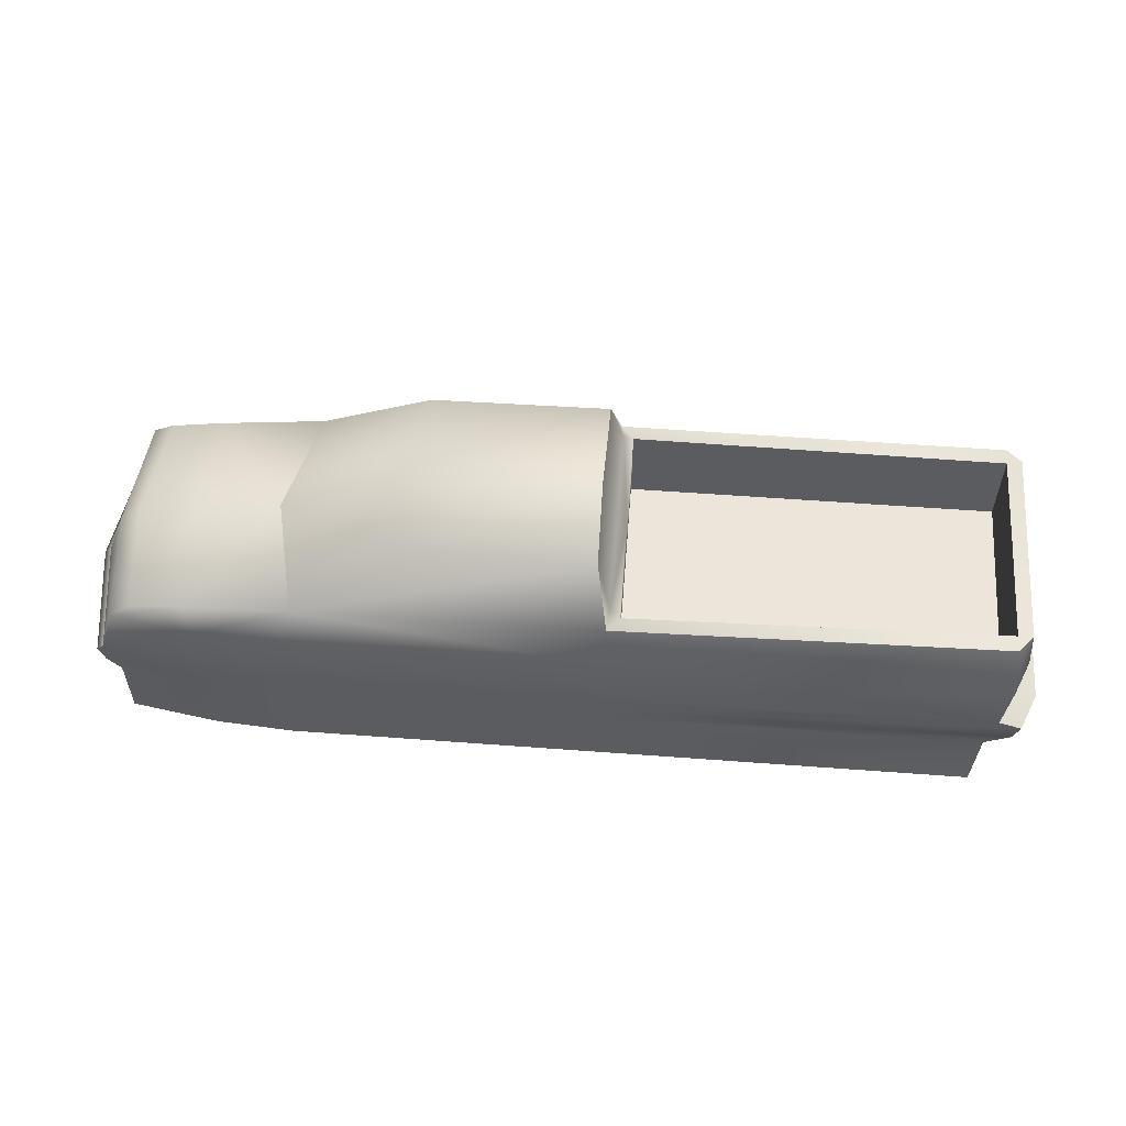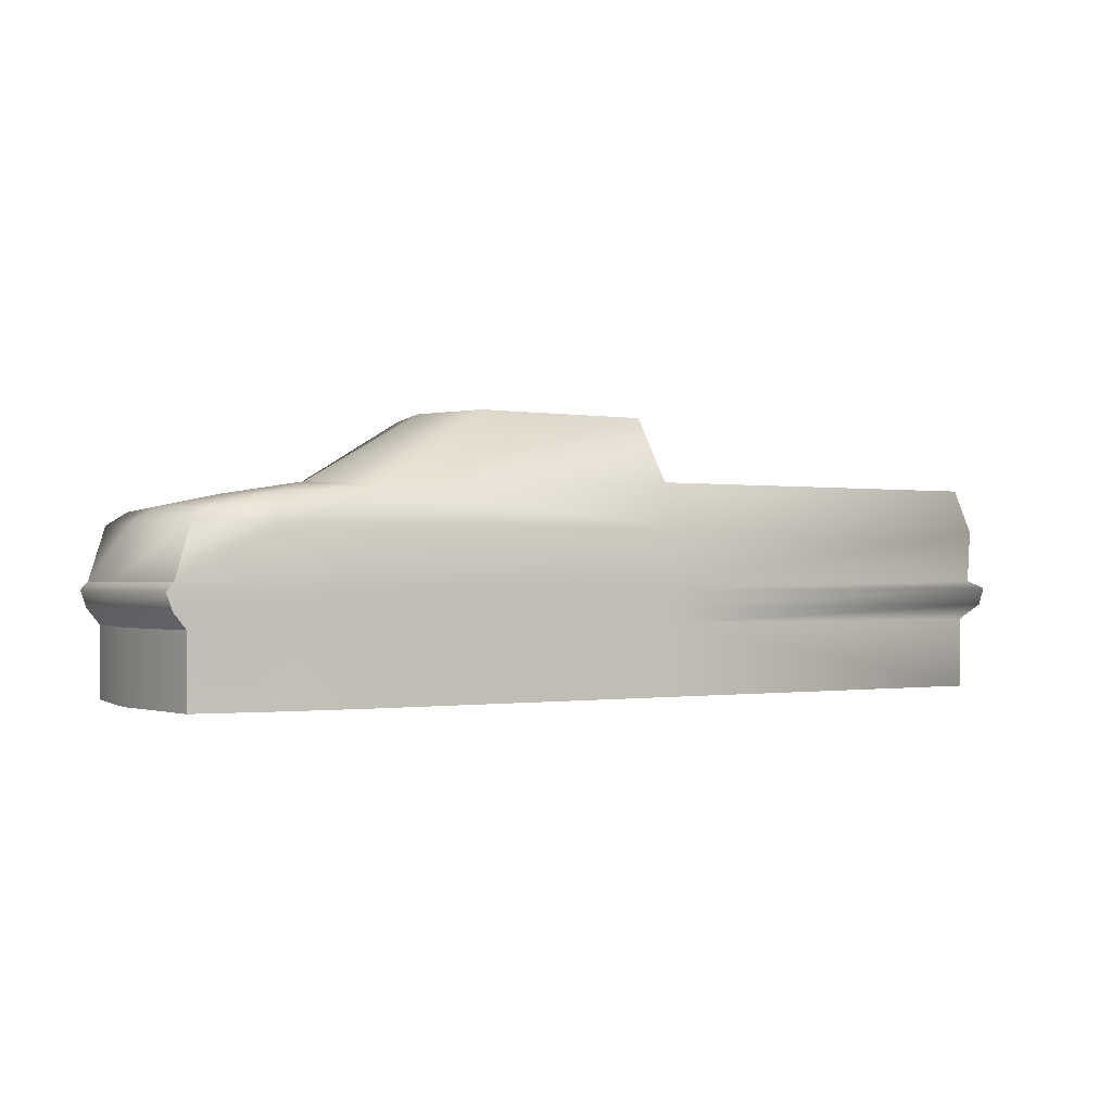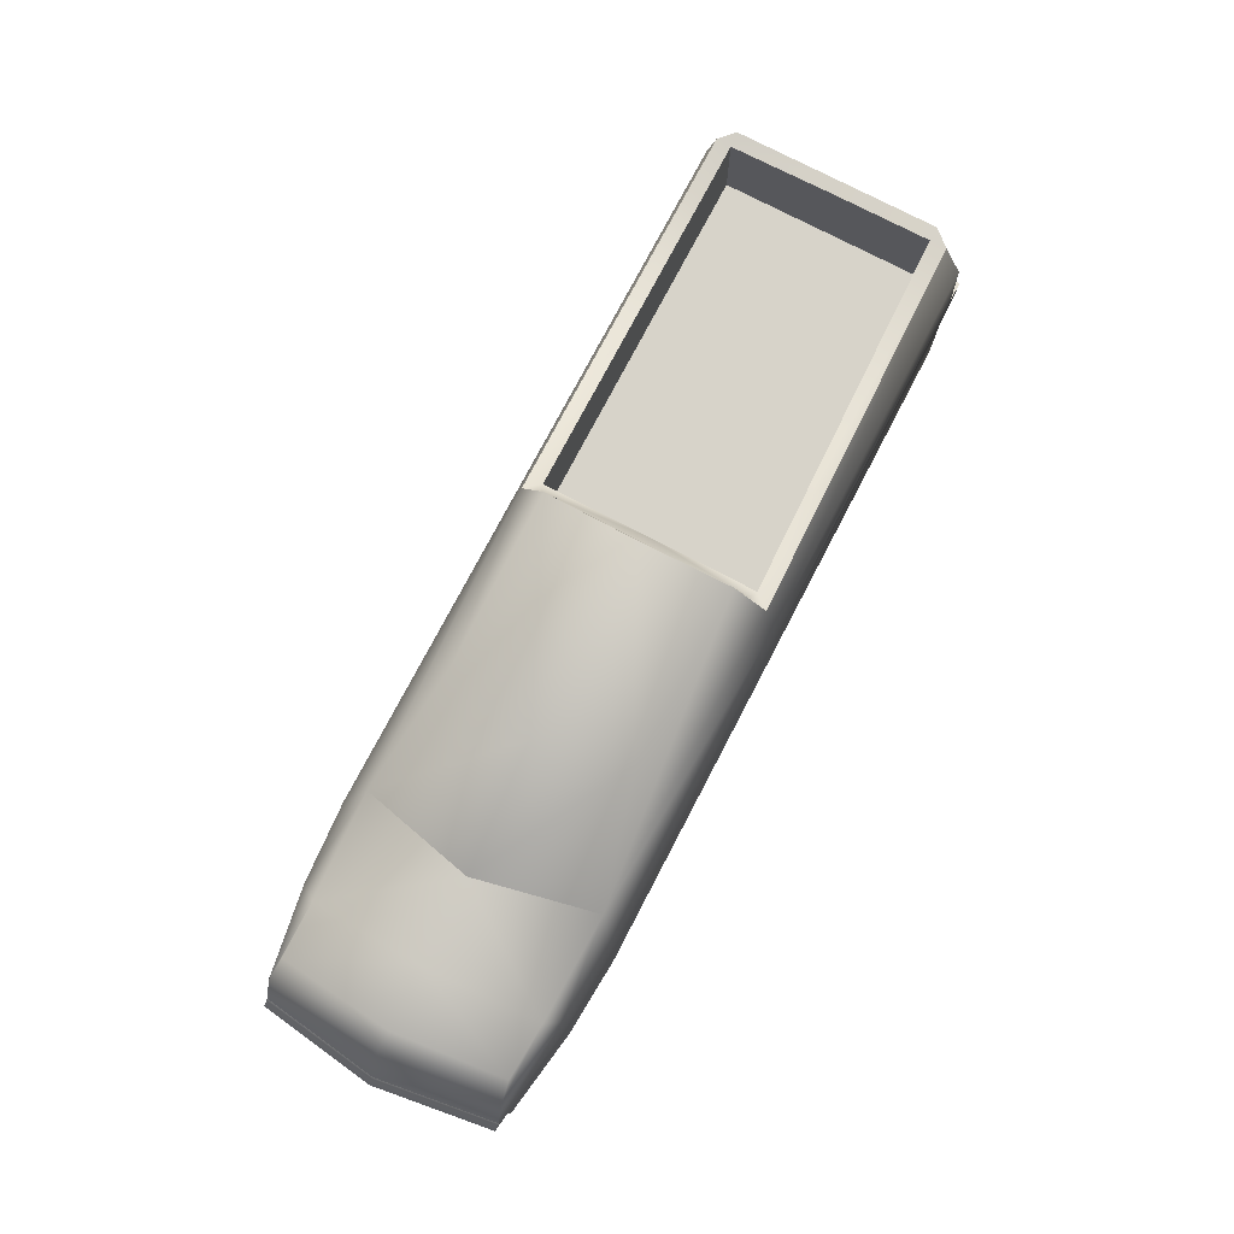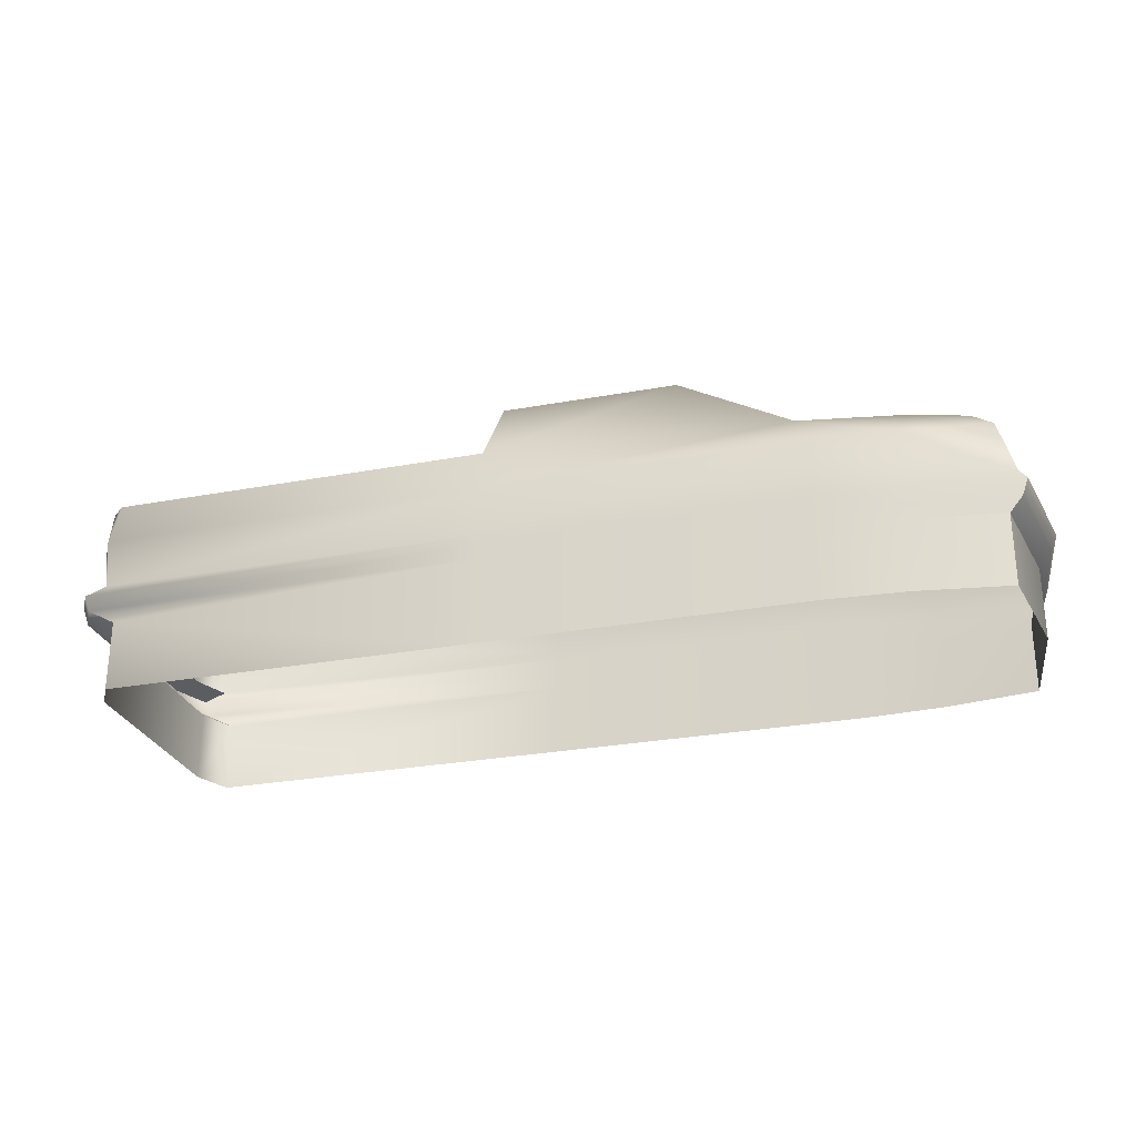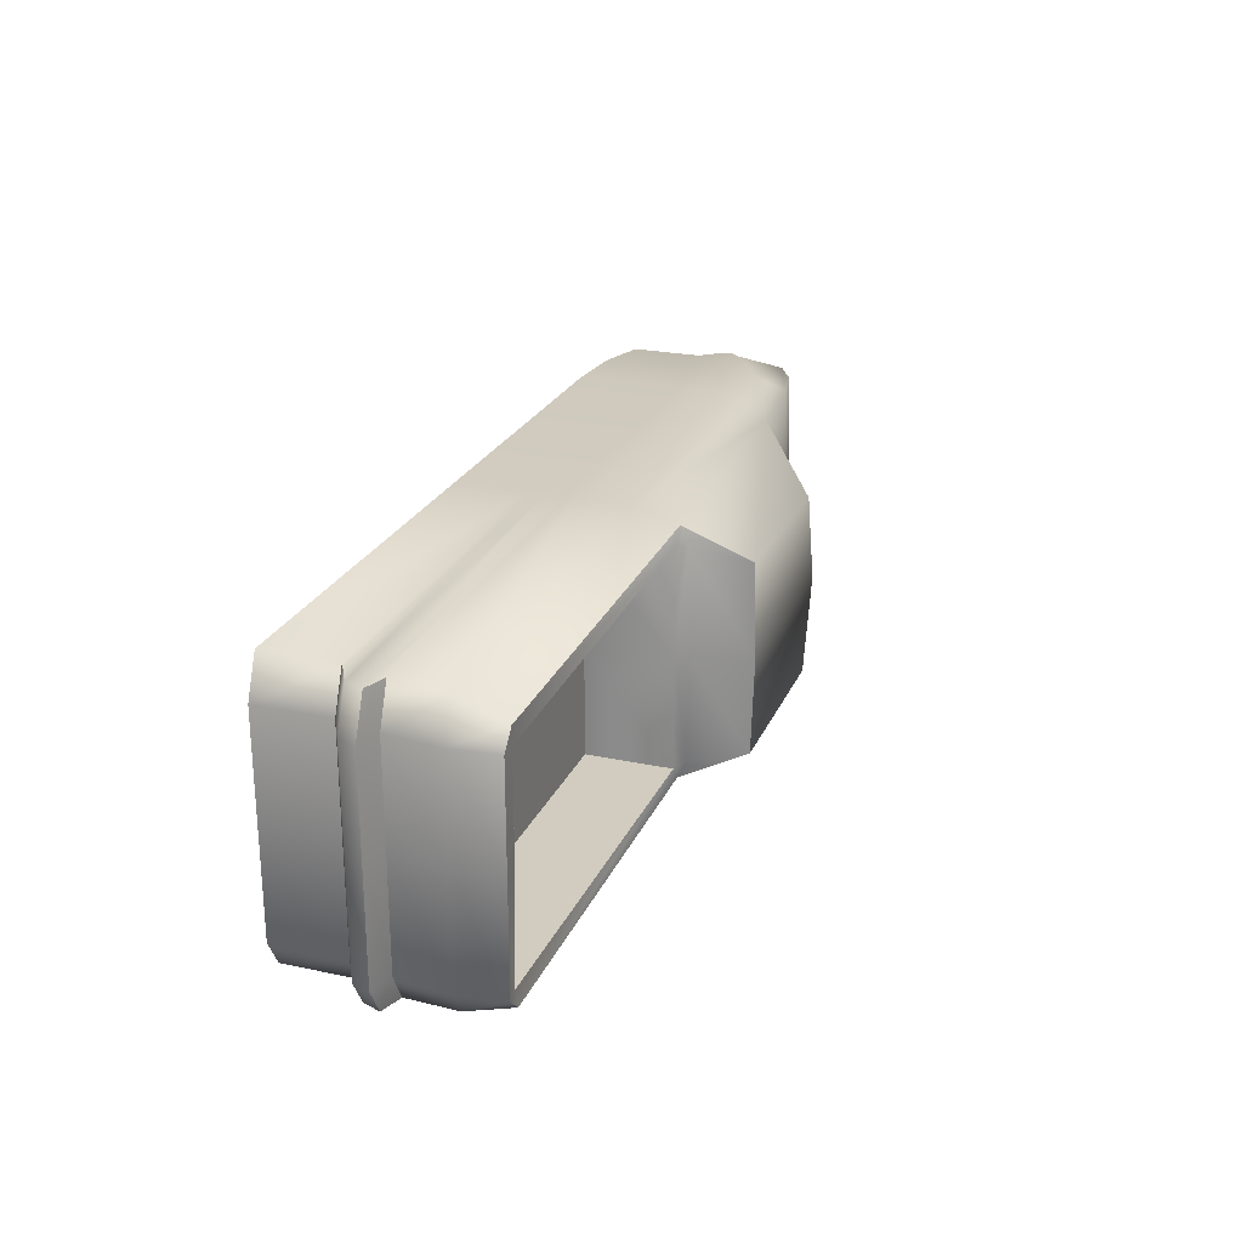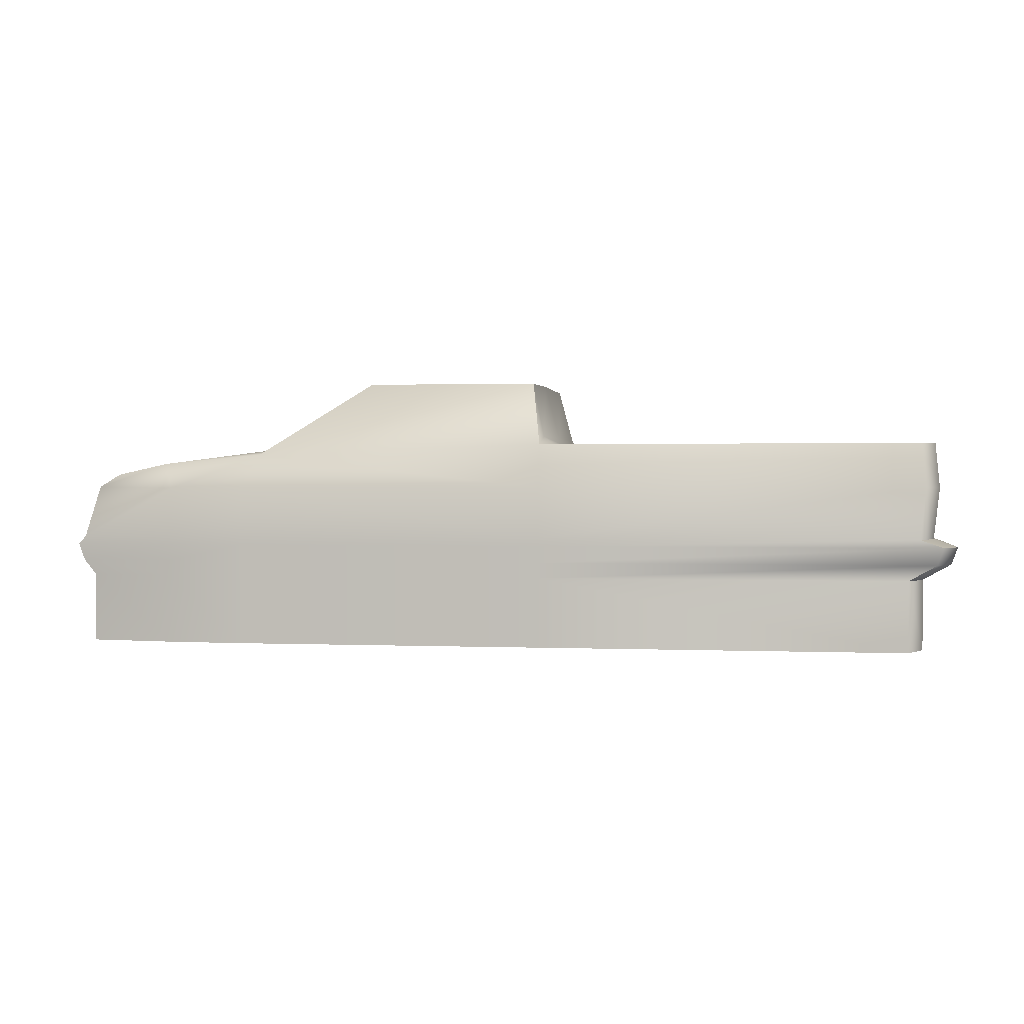
<metadata>
{"format":"obj","ext":"obj","renderer":"f3d","projection":"perspective","resolution":1024,"background":"white","views":[{"elev":55.5,"azim":4.5,"up":"+Y"},{"elev":-0.6,"azim":-31.2,"up":"+Y"},{"elev":76.1,"azim":-62.4,"up":"+Y"},{"elev":-27.3,"azim":-163.8,"up":"+Y"},{"elev":24.2,"azim":109.4,"up":"+Z"},{"elev":0.6,"azim":10.0,"up":"+Y"}]}
</metadata>
<code>
o Cube
v -3.625 0.7387 -1.364
v 4.502 2.17 0
v 0.5006 0 -1.417
v 0.5006 0.7387 1.417
v 0.5006 0 1.417
v 0.5006 0.7387 -1.417
v 0.5006 1.081 1.417
v 0.5006 1.081 -1.417
v 0.5006 1.165 1.417
v 0.5006 1.165 -1.417
v 0.5006 0.9024 1.417
v 0.5006 0.9024 -1.417
v 0.5006 1.704 1.387
v 0.5006 1.704 -1.387
v 0.5006 2.17 1.273
v 0.5006 2.17 -1.273
v -4.735 0 -0
v 4.527 0.7387 -0
v -4.735 0.7387 -0
v 4.527 0 -0
v 4.887 1.081 -0
v -4.931 1.081 -0
v 4.64 1.165 -0
v -4.854 1.165 -0
v 4.822 0.9024 -0
v -4.867 0.9024 -0
v 4.702 1.704 -0
v -4.639 1.727 -0
v -4.42 1.867 0
v 4.656 2.17 0
v -2.912 2.147 0
v 0.6266 2.17 0
v -4.563 0.7387 -1.216
v -4.563 0 -1.216
v -4.563 0.7387 1.216
v -4.563 0 1.216
v -4.759 1.081 1.216
v -4.759 1.081 -1.216
v -4.682 1.165 1.216
v -4.682 1.165 -1.216
v -4.695 0.9024 1.216
v -4.695 0.9024 -1.216
v -4.514 1.717 1.191
v -4.514 1.717 -1.191
v -4.301 1.854 1.158
v -3.625 0 -1.364
v -4.301 1.854 -1.158
v -3.791 2.005 0.000143
v -3.625 0.9024 -1.364
v -3.625 0 1.364
v -3.625 0.7387 1.364
v -3.625 0.9024 1.364
v -3.625 1.081 1.364
v -3.625 1.165 1.364
v -3.625 1.081 -1.364
v -3.625 1.165 -1.364
v -3.625 1.704 1.335
v -3.625 1.704 -1.335
v -3.735 1.972 1.198
v -3.735 1.972 -1.143
v -2.642 2.068 1.231
v -2.642 2.068 -1.179
v -2.806 1.081 -1.417
v -2.805 1.704 -1.387
v -2.807 0 -1.417
v -2.805 1.165 -1.417
v -2.807 0.7387 -1.417
v -2.807 0.9024 -1.417
v -2.805 1.165 1.417
v -2.807 0.7387 1.417
v -2.805 1.704 1.387
v -2.806 1.081 1.417
v -2.807 0.9024 1.417
v -2.807 0 1.417
v 4.363 0.7387 -1.417
v 4.527 0.7387 -1.128
v 4.364 0 -1.417
v 4.527 0 -1.128
v 4.527 0.7387 1.021
v 4.363 0.7387 1.417
v 4.527 0 1.021
v 4.364 0 1.417
v 4.721 1.081 1.417
v 4.887 1.081 1.021
v 4.721 1.081 -1.417
v 4.887 1.081 -1.128
v 4.64 1.165 1.021
v 4.484 1.165 1.417
v 4.484 1.165 -1.417
v 4.64 1.165 -1.128
v 4.822 0.9024 -1.128
v 4.656 0.9024 -1.417
v 4.822 0.9024 1.021
v 4.656 0.9024 1.417
v 4.702 1.704 1.021
v 4.547 1.704 1.387
v 4.547 1.704 -1.387
v 4.702 1.704 -1.128
v 4.656 2.17 1.021
v 4.656 2.17 -1.128
v 4.502 2.17 -1.273
v 0.6266 2.17 1.118
v 4.502 2.17 1.195
v 0.6266 2.17 -1.118
v 4.502 1.294 -1.118
v 4.502 1.294 0
v 0.6266 1.294 0
v 0.6266 1.294 -1.118
v 0.6266 1.294 1.118
v 4.502 1.294 1.118
v -1.657 2.86 0
v -1.431 2.85 0.9249
v -1.431 2.85 -0.9249
v 0.3898 2.838 -0.9568
v 0.3712 2.86 0
v 0.5271 2.275 8e-06
v 0.52 2.26 1.077
v 0.3876 2.838 0.9567
v 0.5296 2.26 -1.077
v 4.502 2.144 -1.118
v 4.502 2.17 1.021
v 0.6266 2.17 1.118
v 0.6266 1.294 1.118
v 0.6266 1.294 1.118
v -4.563 0.7387 1.216
v -4.563 0.7387 1.216
v -4.563 0 1.216
v -4.563 0.7387 -1.216
v -4.563 0.7387 -1.216
v -4.563 0.7387 -1.216
v -4.563 0 -1.216
v -4.759 1.081 1.216
v -4.695 0.9024 1.216
v -4.695 0.9024 -1.216
v -4.682 1.165 1.216
v -4.682 1.165 1.216
v -4.759 1.081 -1.216
v -4.682 1.165 -1.216
v -4.682 1.165 -1.216
v -4.735 0.7387 -0
v -4.854 1.165 -0
v -2.912 2.147 0
v 4.363 0.7387 -1.417
v 4.527 0.7387 -1.128
v 4.527 0.7387 1.021
v 4.363 0.7387 1.417
v 4.721 1.081 -1.417
v 4.887 1.081 -1.128
v 4.484 1.165 -1.417
v 4.64 1.165 -1.128
v 4.64 1.165 1.021
v 4.484 1.165 1.417
v 4.721 1.081 1.417
v 4.887 1.081 1.021
v 4.502 2.17 -1.273
v 4.656 2.17 -1.128
v 4.527 0.7387 -0
v 4.887 1.081 -0
v 4.64 1.165 -0
v 4.656 2.17 0
v 4.656 2.17 1.021
v 4.502 2.17 1.195
v 4.502 1.294 -1.118
v 4.502 1.294 -1.118
v 4.502 1.294 0
v 0.6266 1.294 -1.118
v 0.6266 1.294 -1.118
v 0.6266 1.294 0
v 4.502 1.294 1.118
v 4.502 1.294 1.118
v 0.6266 2.17 -1.118
v 0.3876 2.838 0.9567
v 0.5006 2.17 1.273
v 0.3712 2.86 0
v 4.502 2.17 0
v 4.502 2.17 1.021
v 4.502 2.17 1.021
v 0.5006 2.17 -1.273
v 0.3898 2.838 -0.9568
v 4.502 2.144 -1.118
v 4.502 2.144 -1.118
f 71 69 9 13
f 72 73 11 7
f 130 140 26 42
f 79 157 25 93
f 143 6 12 92
f 25 91 148 158
f 147 8 10 149
f 63 68 49 55
f 92 12 8 147
f 139 24 28 44
f 26 133 132 22
f 93 25 158 84
f 66 63 55 56
f 154 21 23 151
f 68 67 1 49
f 82 146 4 5
f 36 125 19 17
f 44 28 29 47
f 149 10 14 97
f 65 67 6 3
f 13 96 103 15
f 119 171 16
f 27 98 100 30
f 64 66 56 58
f 95 161 103 96
f 14 64 62 178
f 62 64 58 60
f 171 180 155 16
f 2 181 163 165
f 28 43 45 29
f 159 90 98 27
f 24 136 43 28
f 157 76 91 25
f 140 126 133 26
f 87 159 27 95
f 42 26 22 137
f 22 132 135 141
f 21 86 150 23
f 17 19 129 131
f 52 73 72 53
f 20 18 145 81
f 160 175 176 99
f 156 155 180
f 178 101 97 14
f 117 122 32 116
f 45 59 48 29
f 9 88 96 13
f 43 57 59 45
f 37 53 54 39
f 4 146 94 11
f 41 35 51 52
f 11 94 153 7
f 7 153 88 9
f 3 6 143 77
f 39 54 57 43
f 8 63 66 10
f 57 71 61 59
f 59 61 142 48
f 51 70 73 52
f 60 48 142 62
f 137 22 141 138
f 34 128 1 46
f 46 1 67 65
f 74 70 51 50
f 62 31 111 113
f 5 4 70 74
f 54 69 71 57
f 53 72 69 54
f 49 134 38 55
f 41 52 53 37
f 1 33 134 49
f 38 40 56 55
f 40 44 58 56
f 6 67 68 12
f 178 62 113 179
f 73 70 4 11
f 61 71 13 15
f 160 156 180 175
f 12 68 63 8
f 69 72 7 9
f 10 66 64 14
f 47 29 48 60
f 44 47 60 58
f 179 113 111 115
f 144 78 77 143
f 146 82 81 145
f 92 147 148 91
f 94 80 79 93
f 85 89 150 86
f 152 83 154 151
f 75 92 91 76
f 153 94 93 84
f 87 95 96 88
f 98 90 149 97
f 100 98 97 101
f 30 161 95 27
f 78 144 18 20
f 99 176 162
f 106 168 124 169
f 162 176 122 173
f 115 111 112 172
f 31 61 112 111
f 32 122 123 107
f 164 166 168 106
f 102 177 170 109
f 171 32 107 167
f 121 2 165 110
f 32 171 119 116
f 118 173 117
f 114 174 116 119
f 174 118 117 116
f 114 119 16
f 173 122 117
f 61 15 172 112
f 35 127 50 51
f 105 120 104 108

</code>
